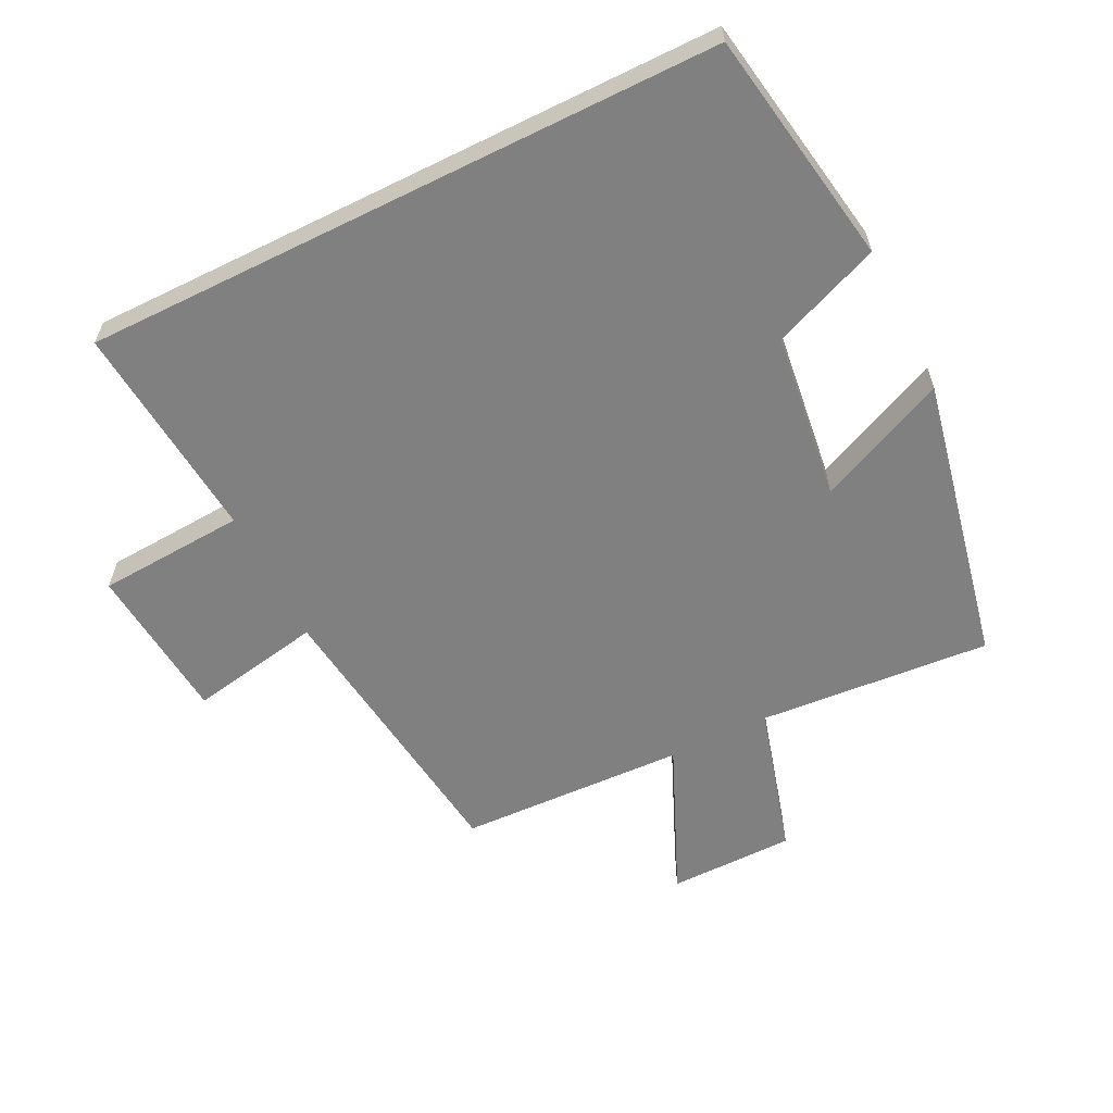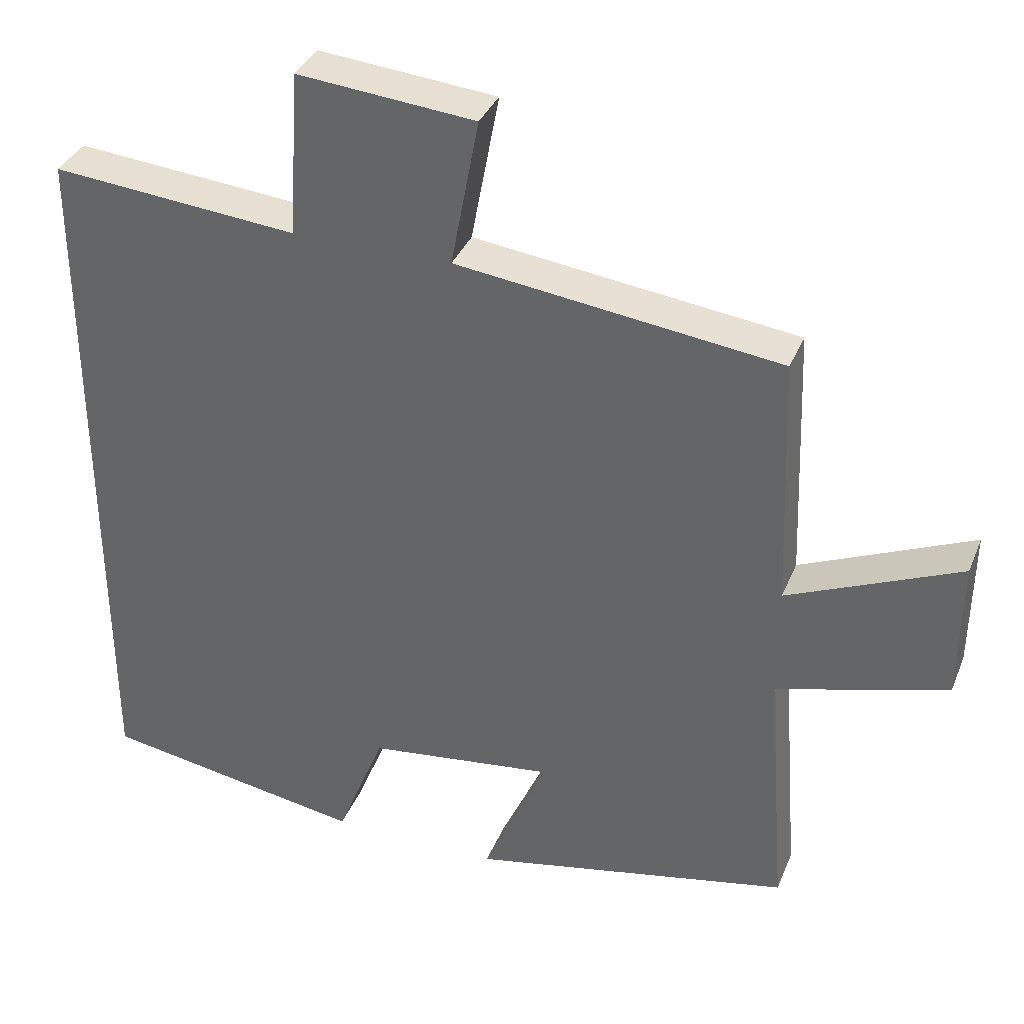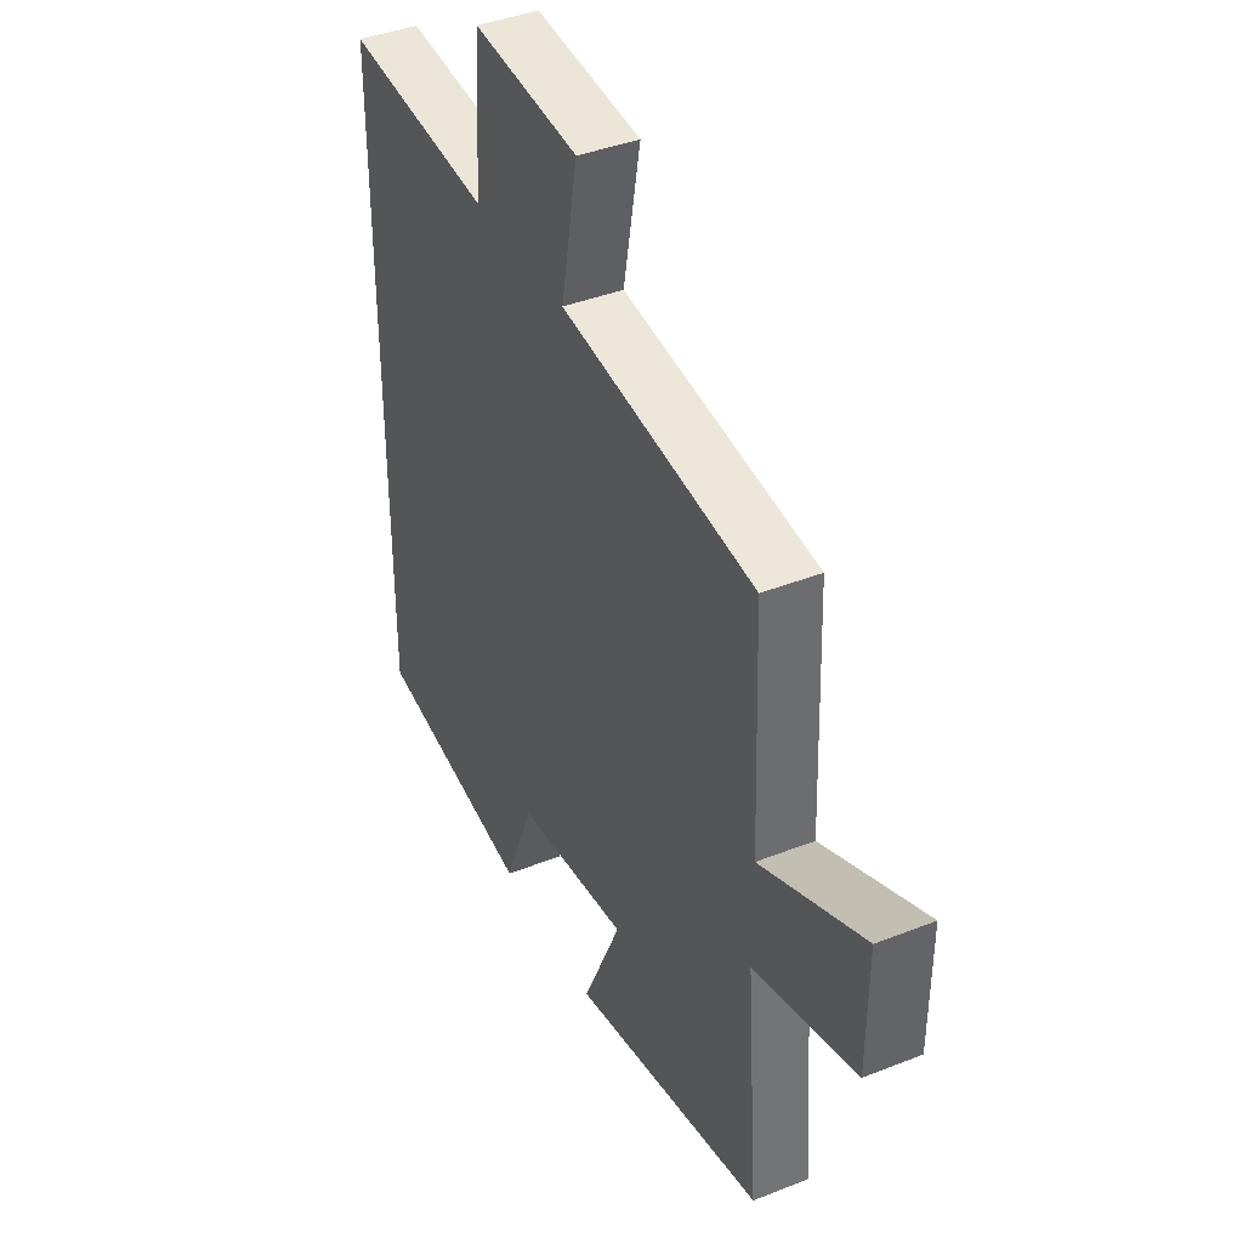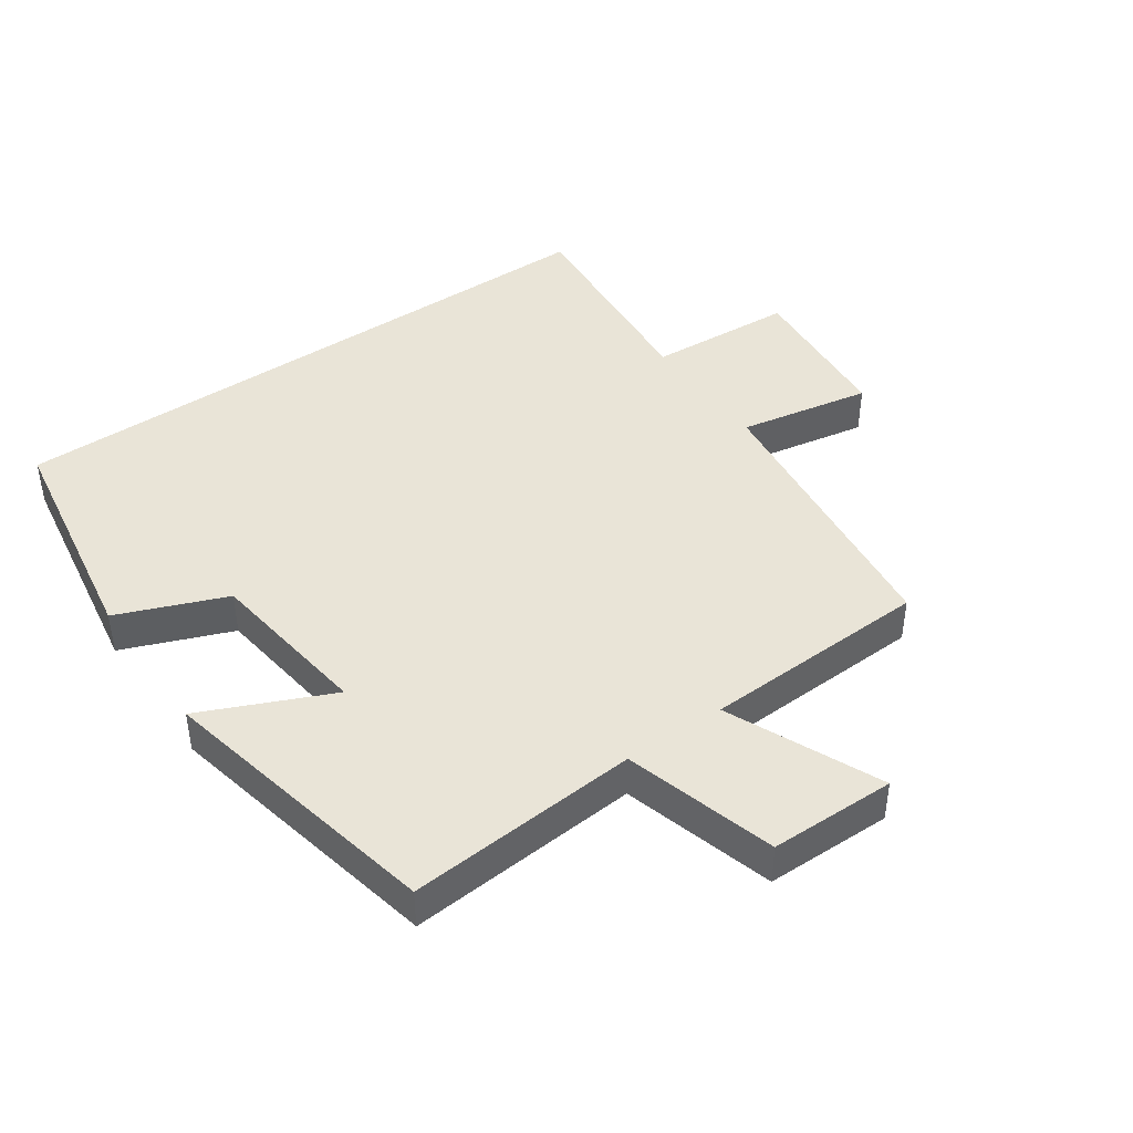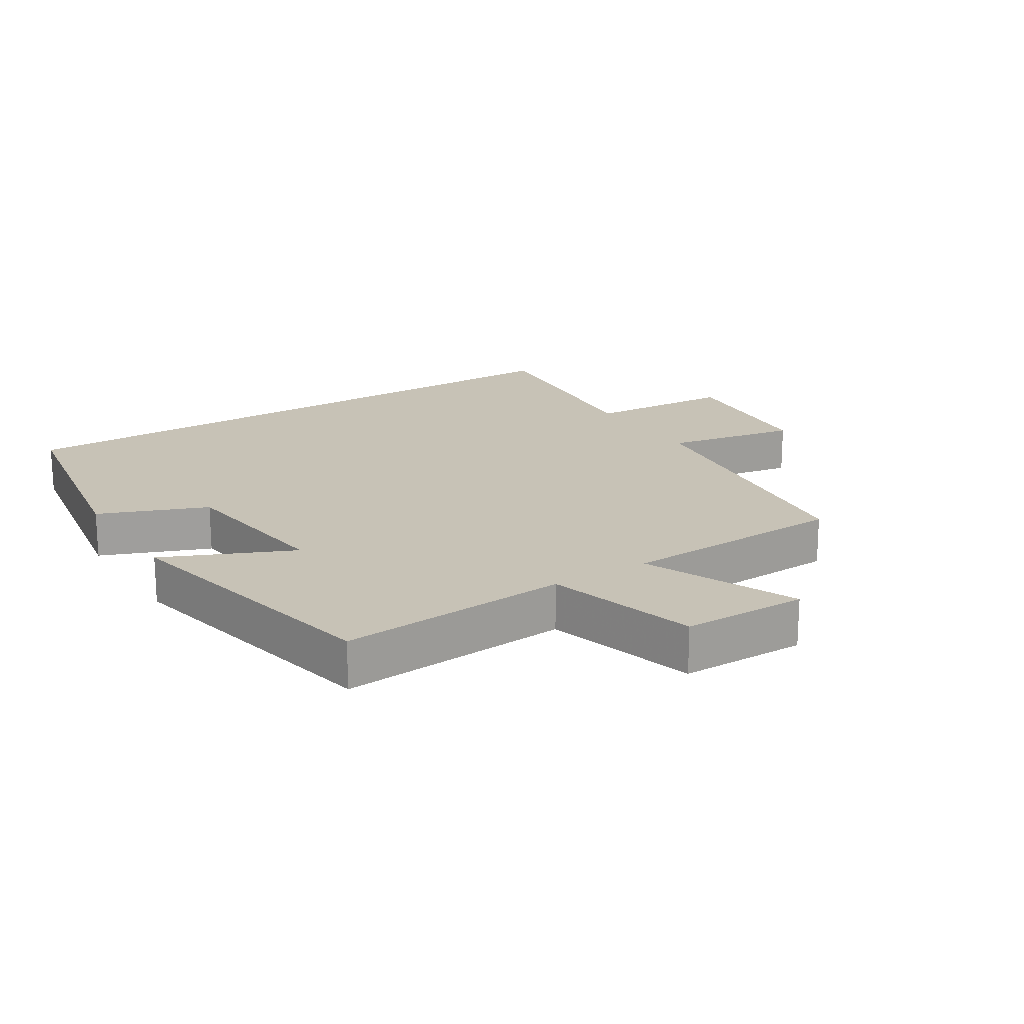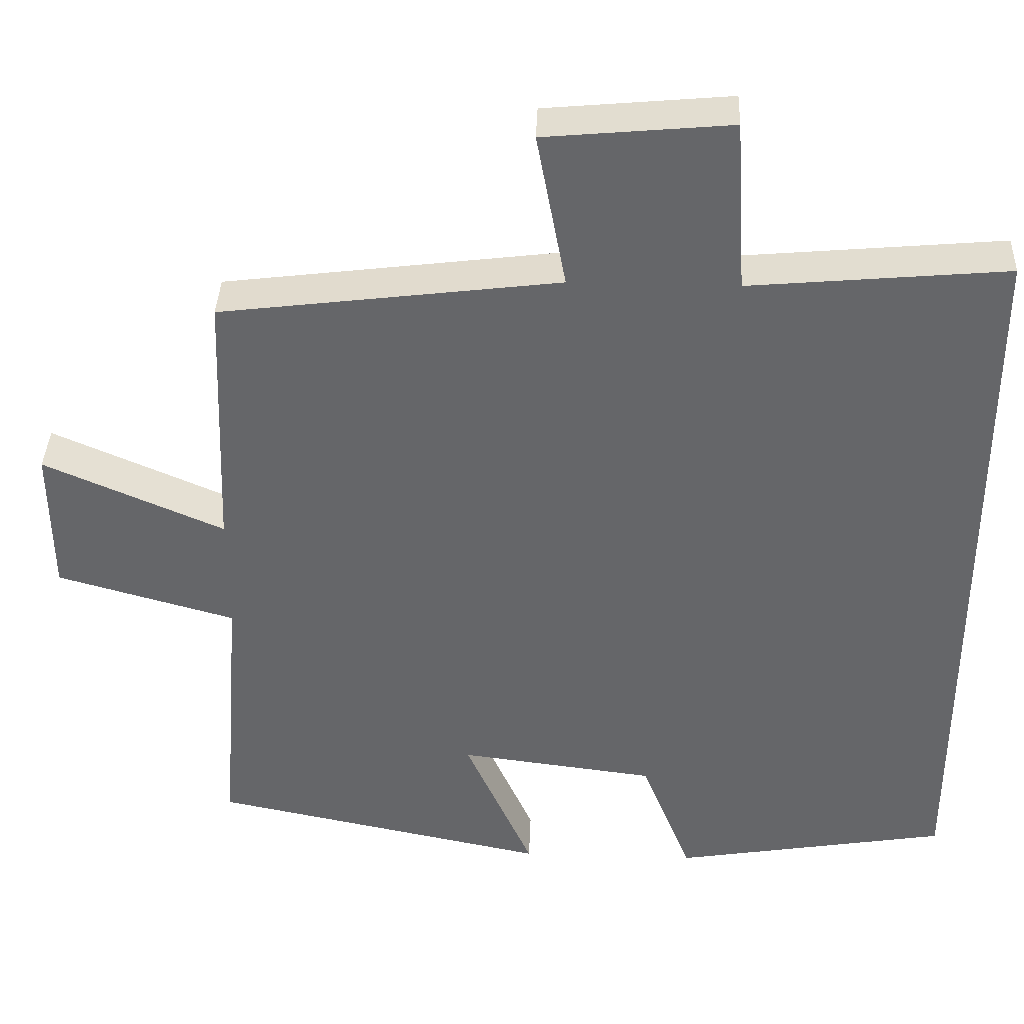
<metadata>
{"format":"obj","ext":"obj","renderer":"f3d","projection":"perspective","resolution":1024,"background":"white","views":[{"elev":-60.0,"azim":116.4,"up":"+Y"},{"elev":35.7,"azim":-159.6,"up":"+Z"},{"elev":40.5,"azim":-115.8,"up":"+Z"},{"elev":43.2,"azim":-125.0,"up":"+Y"},{"elev":19.2,"azim":-122.4,"up":"+Y"},{"elev":38.0,"azim":2.2,"up":"+Z"}]}
</metadata>
<code>
v -0.487 0.07 0.445
v -0.049 0.07 0.5
v -0.087 0.07 0.702
v 0.153 0.07 0.724
v 0.167 0.07 0.5
v 0.5 0.07 0.53
v 0.5 0.07 -0.44
v 0.142 0.07 -0.5
v 0.076 0.07 -0.335
v -0.178 0.07 -0.303
v -0.09 0.07 -0.5
v -0.527 0.07 -0.41
v -0.5 0.07 -0.057
v -0.731 0.07 0.008
v -0.733 0.07 0.2
v -0.5 0.07 0.099
v -0.487 0 0.445
v -0.049 0 0.5
v -0.087 0 0.702
v 0.153 0 0.724
v 0.167 0 0.5
v 0.5 0 0.53
v 0.5 0 -0.44
v 0.142 0 -0.5
v 0.076 0 -0.335
v -0.178 0 -0.303
v -0.09 0 -0.5
v -0.527 0 -0.41
v -0.5 0 -0.057
v -0.731 0 0.008
v -0.733 0 0.2
v -0.5 0 0.099
f 13 14 15 16
f 13 16 1 2
f 10 11 12 13
f 9 10 13 2
f 7 8 9
f 6 7 9
f 5 6 9
f 5 9 2
f 2 3 4 5
f 32 31 30 29
f 18 17 32 29
f 29 28 27 26
f 18 29 26 25
f 25 24 23
f 25 23 22
f 25 22 21
f 18 25 21
f 21 20 19 18
f 1 17 18 2
f 2 18 19 3
f 3 19 20 4
f 4 20 21 5
f 5 21 22 6
f 6 22 23 7
f 7 23 24 8
f 8 24 25 9
f 9 25 26 10
f 10 26 27 11
f 11 27 28 12
f 12 28 29 13
f 13 29 30 14
f 14 30 31 15
f 15 31 32 16
f 16 32 17 1

</code>
